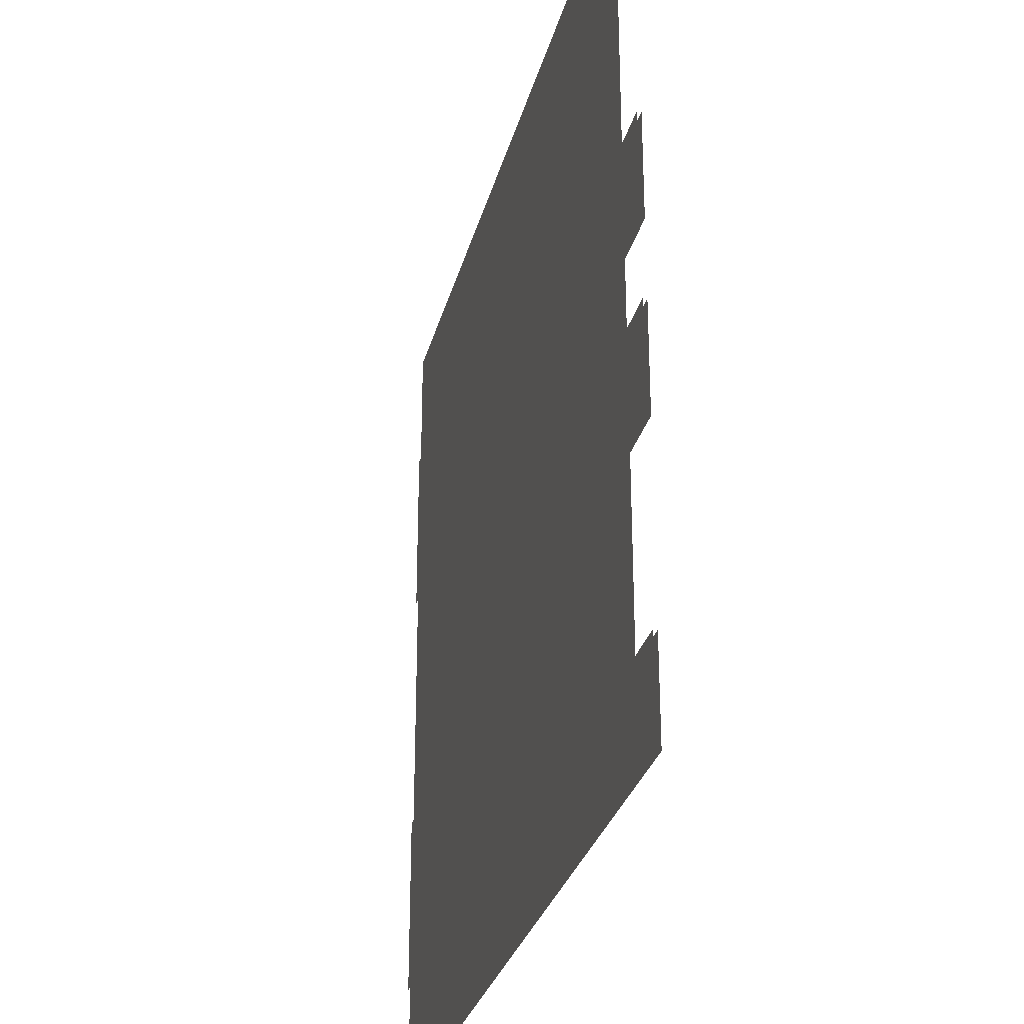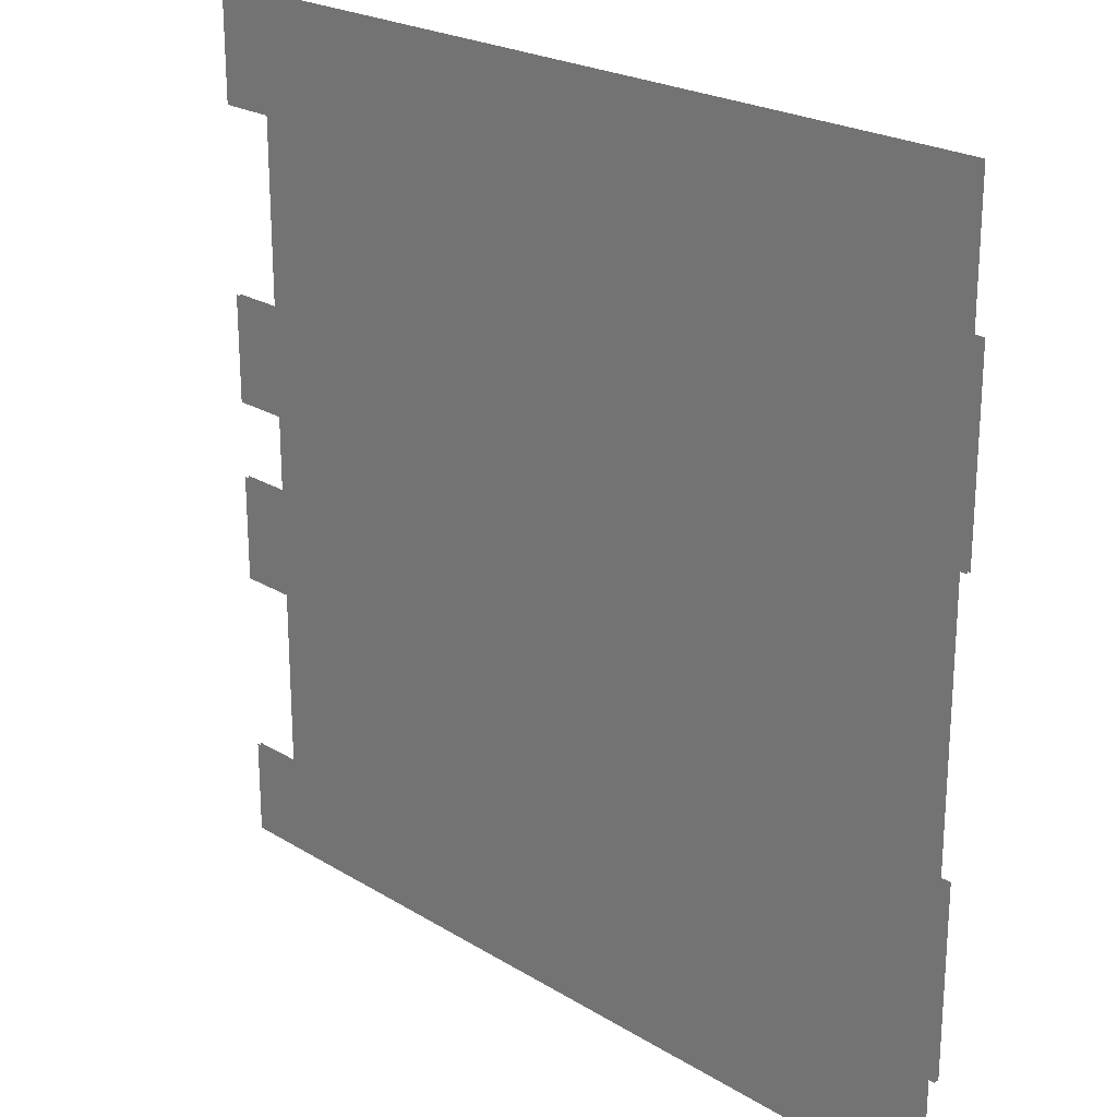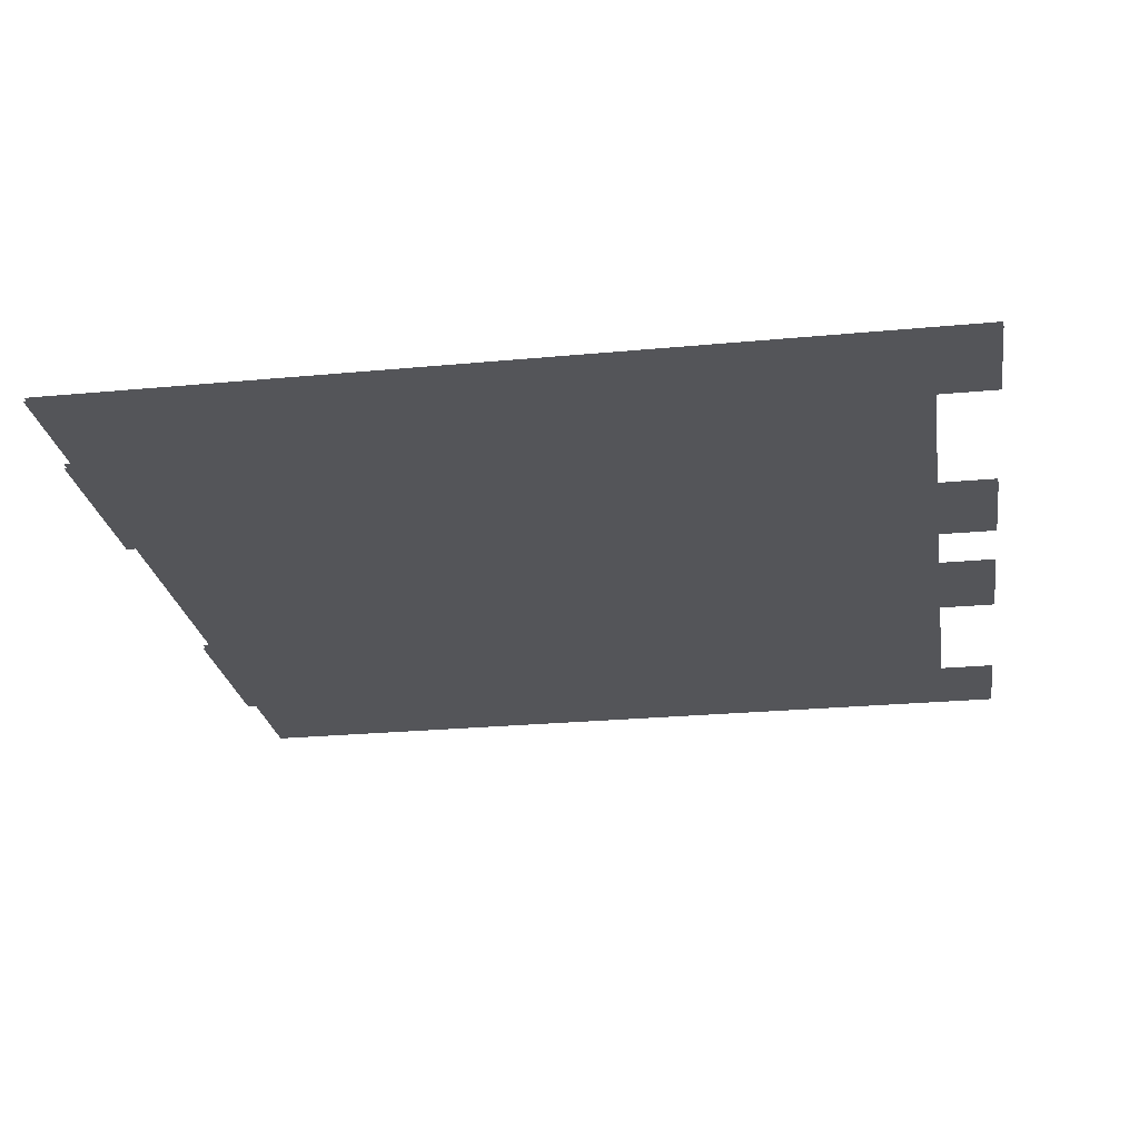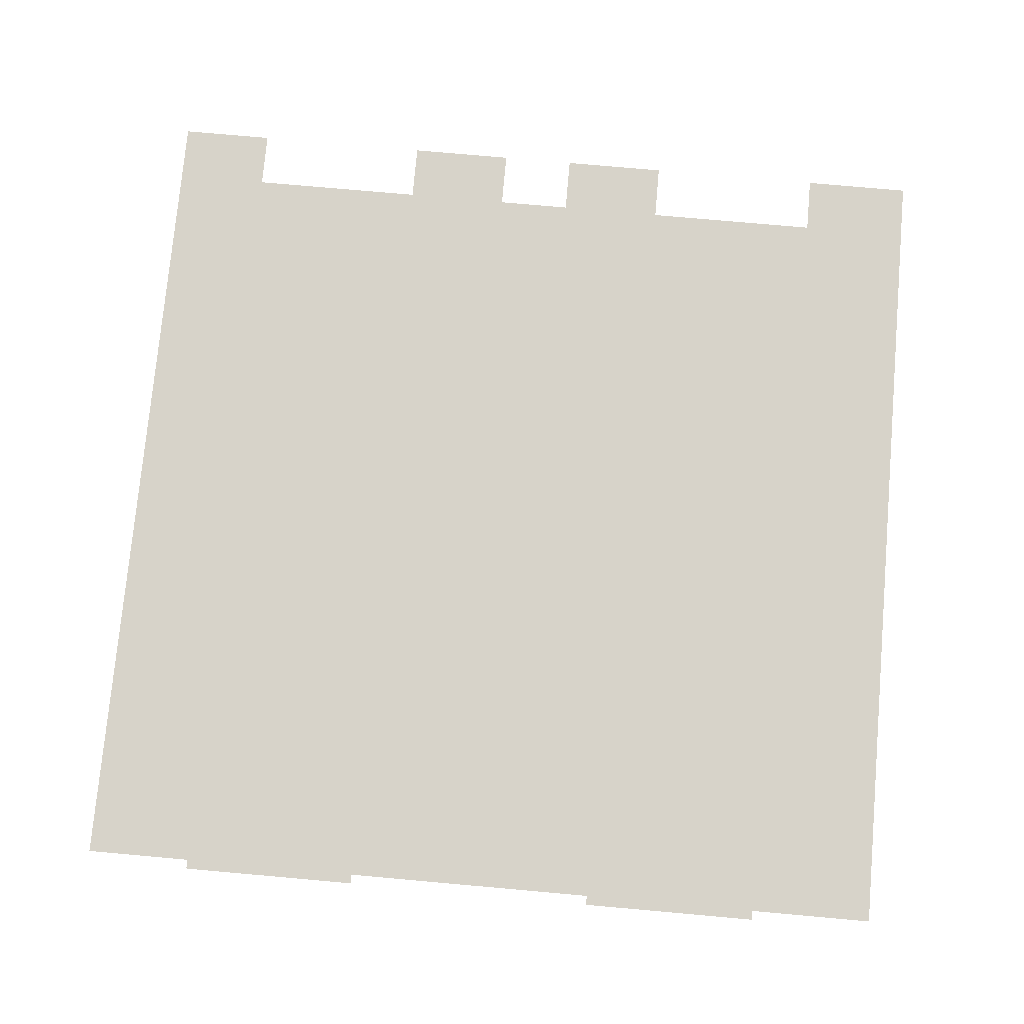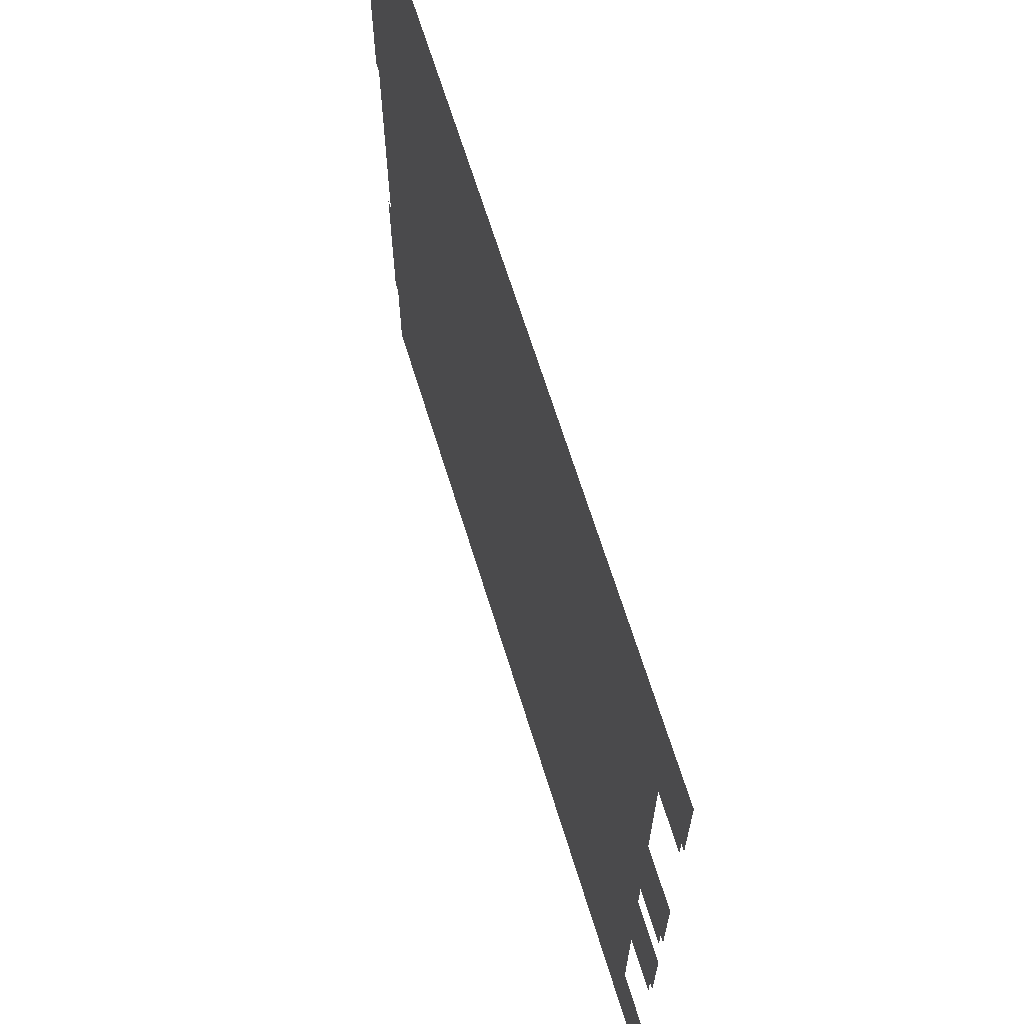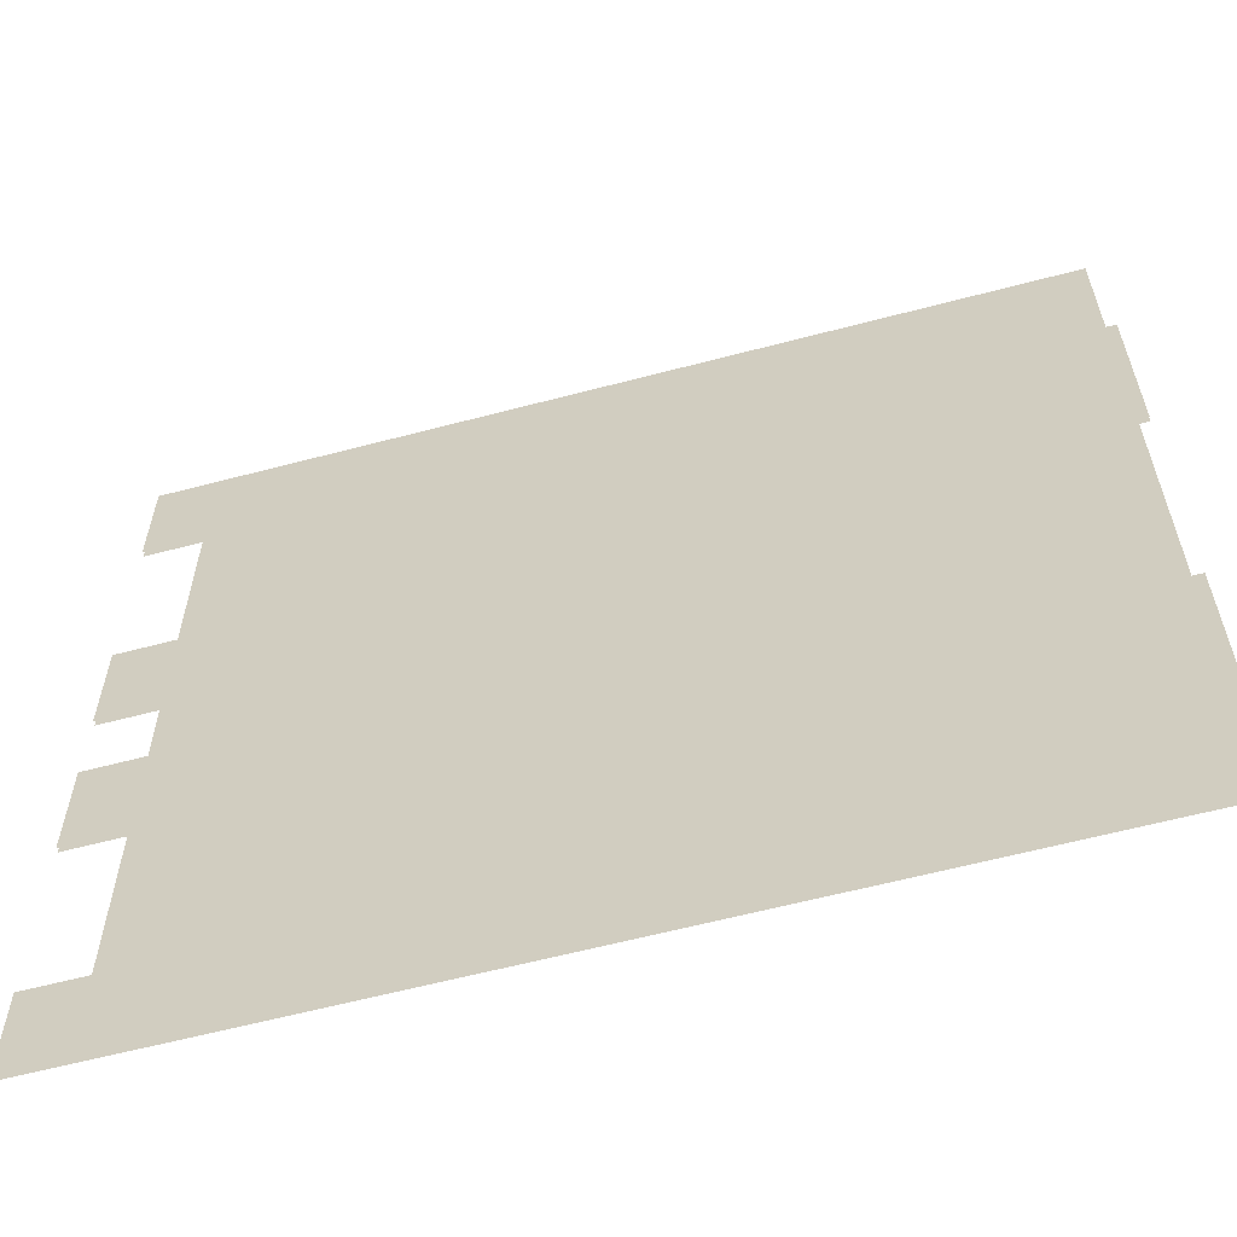
<metadata>
{"format":"obj","ext":"obj","renderer":"f3d","projection":"perspective","resolution":1024,"background":"white","views":[{"elev":-29.3,"azim":-103.8,"up":"+Y"},{"elev":22.9,"azim":46.1,"up":"+Y"},{"elev":-24.8,"azim":-171.2,"up":"+Z"},{"elev":76.1,"azim":95.1,"up":"+Z"},{"elev":66.8,"azim":-107.1,"up":"+Y"},{"elev":-60.9,"azim":15.1,"up":"+Y"}]}
</metadata>
<code>
o floor_1
v 24.6 -5 0
v 24.6 -5 -0.1
v 24.6 -7.9 0
v 24.6 -7.9 -0.1
v 26.1 -7.9 0
v 26.1 -7.9 -0.1
v 26.1 -12.65 0
v 26.1 -12.65 -0.1
v 24.6 -12.65 0
v 24.6 -12.65 -0.1
v 24.6 -15.45 0
v 24.6 -15.45 -0.1
v 26.1 -15.45 0
v 26.1 -15.45 -0.1
v 26.1 -17.45 0
v 26.1 -17.45 -0.1
v 24.6 -17.45 0
v 24.6 -17.45 -0.1
v 24.6 -20.25 0
v 24.6 -20.25 -0.1
v 26.1 -20.25 0
v 26.1 -20.25 -0.1
v 26.1 -25 0
v 26.1 -25 -0.1
v 24.6 -25 0
v 24.6 -25 -0.1
v 24.6 -27.5 0
v 24.6 -27.5 -0.1
v 47.1 -27.5 0
v 47.1 -27.5 -0.1
v 47.1 -24.65 0
v 47.1 -24.65 -0.1
v 47.35 -24.65 0
v 47.35 -24.65 -0.1
v 47.35 -19.9 0
v 47.35 -19.9 -0.1
v 47.1 -19.9 0
v 47.1 -19.9 -0.1
v 47.1 -13.1 0
v 47.1 -13.1 -0.1
v 47.35 -13.1 0
v 47.35 -13.1 -0.1
v 47.35 -8.35 0
v 47.35 -8.35 -0.1
v 47.1 -8.35 0
v 47.1 -8.35 -0.1
v 47.1 -5 0
v 47.1 -5 -0.1
f 3 5 1
f 2 6 4
f 5 47 1
f 2 48 6
f 5 45 47
f 48 46 6
f 31 23 29
f 30 24 32
f 23 27 29
f 30 28 24
f 23 25 27
f 28 26 24
f 21 17 19
f 20 18 22
f 21 15 17
f 18 16 22
f 13 9 11
f 12 10 14
f 13 7 9
f 10 8 14
f 7 45 5
f 6 46 8
f 7 39 45
f 46 40 8
f 39 41 45
f 46 42 40
f 41 43 45
f 46 44 42
f 37 33 35
f 36 34 38
f 37 31 33
f 34 32 38
f 37 21 31
f 32 22 38
f 21 23 31
f 32 24 22
f 37 15 21
f 22 16 38
f 37 39 15
f 16 40 38
f 39 13 15
f 16 14 40
f 39 7 13
f 14 8 40

</code>
